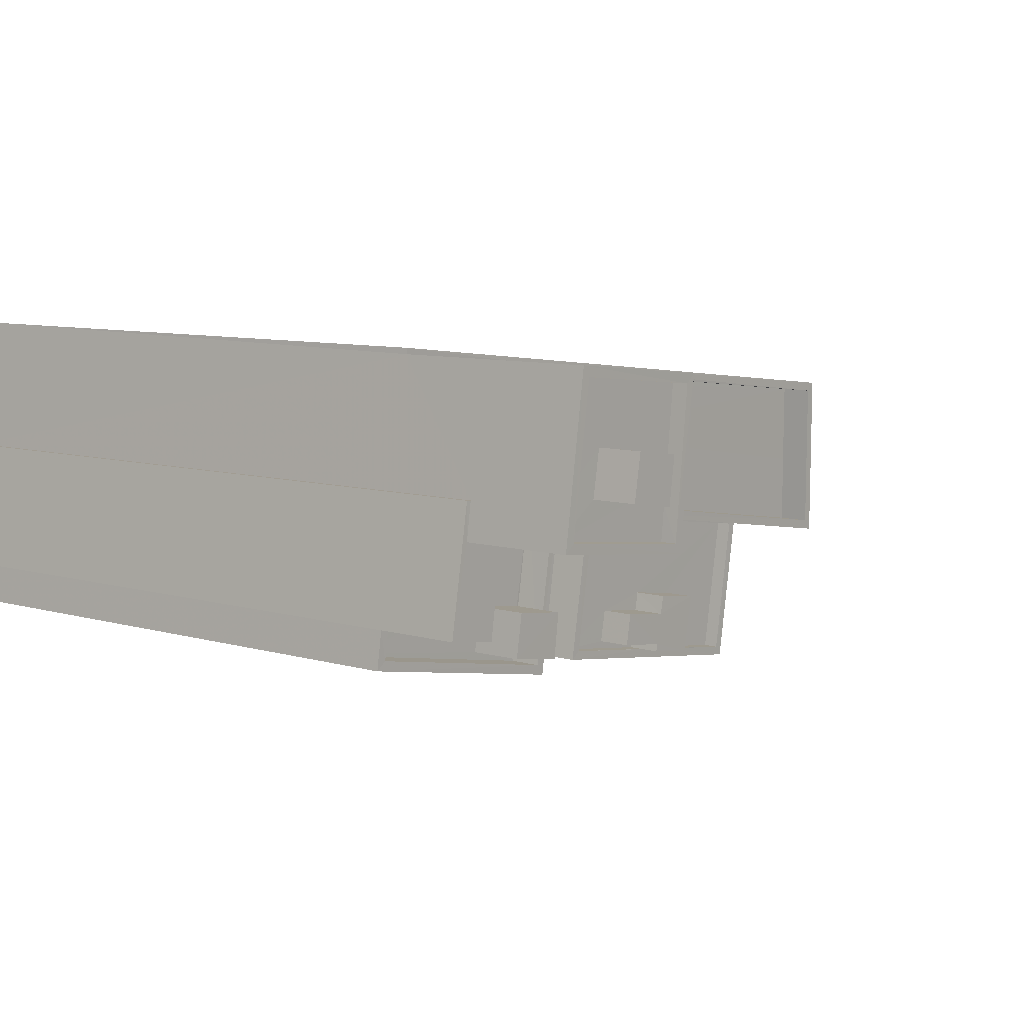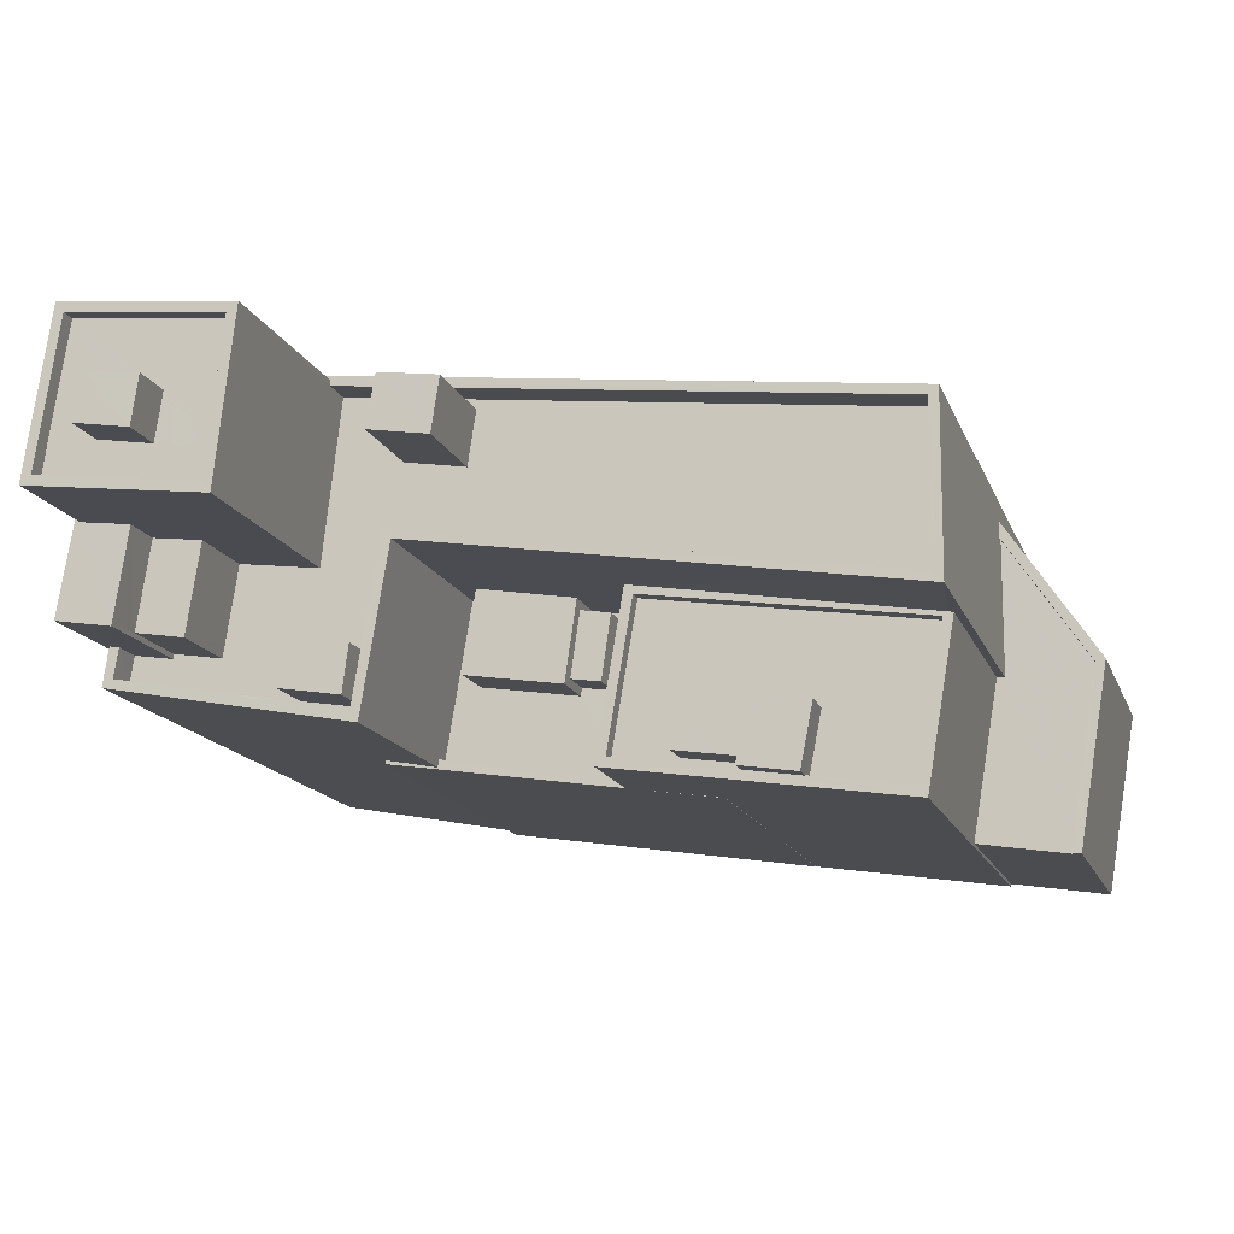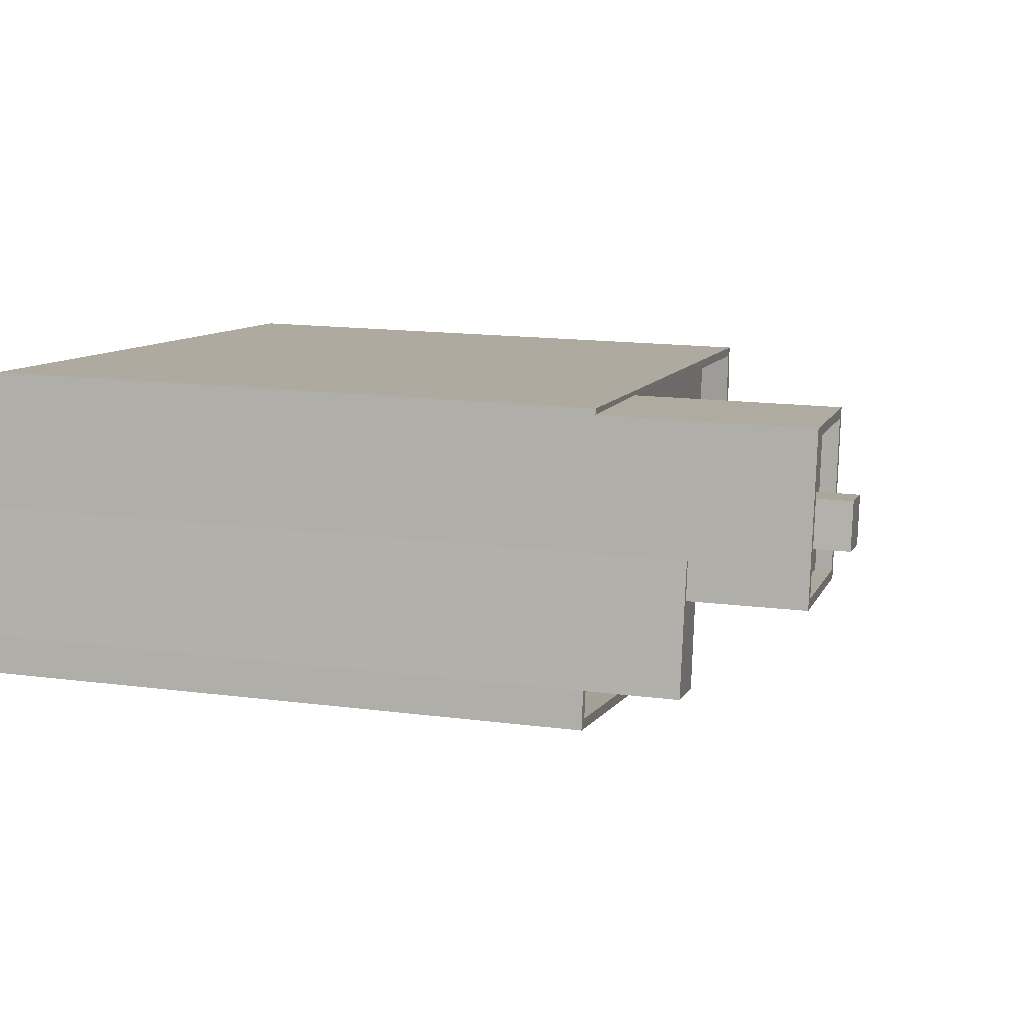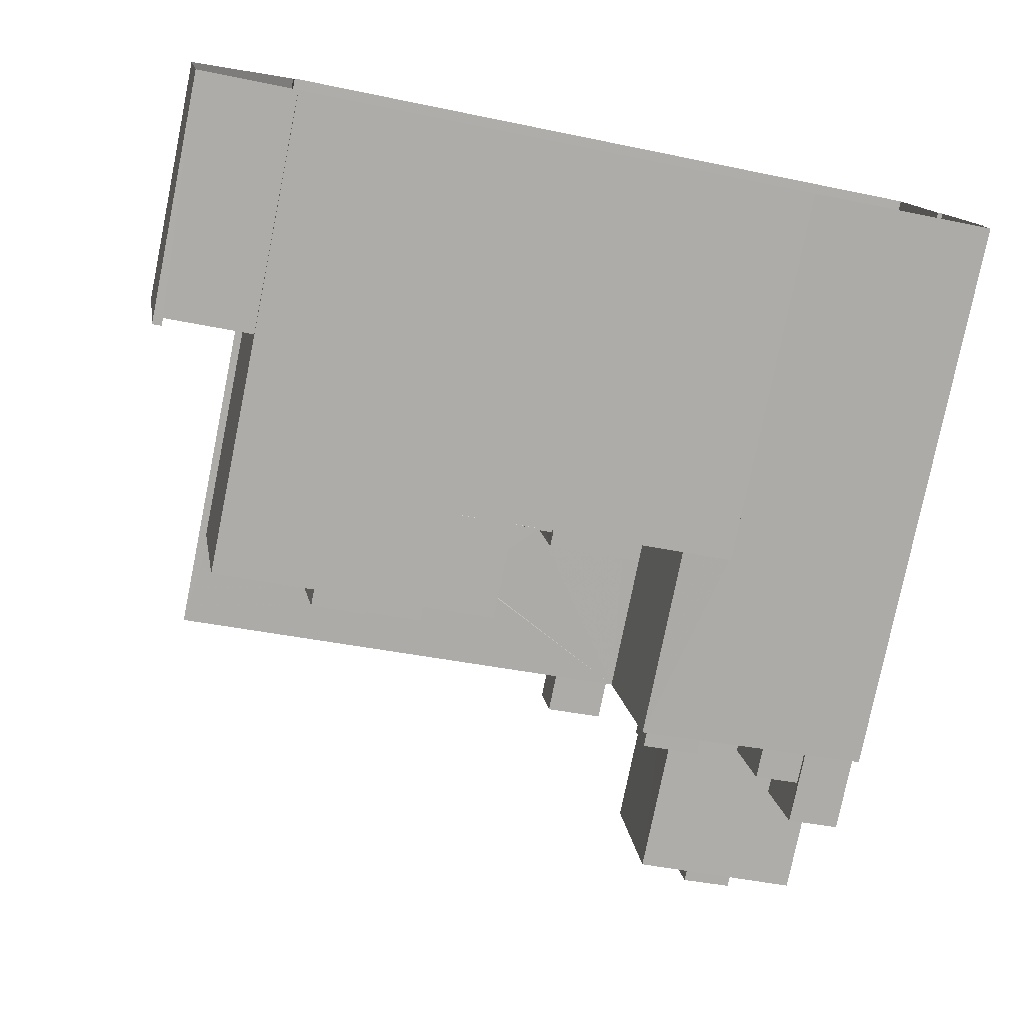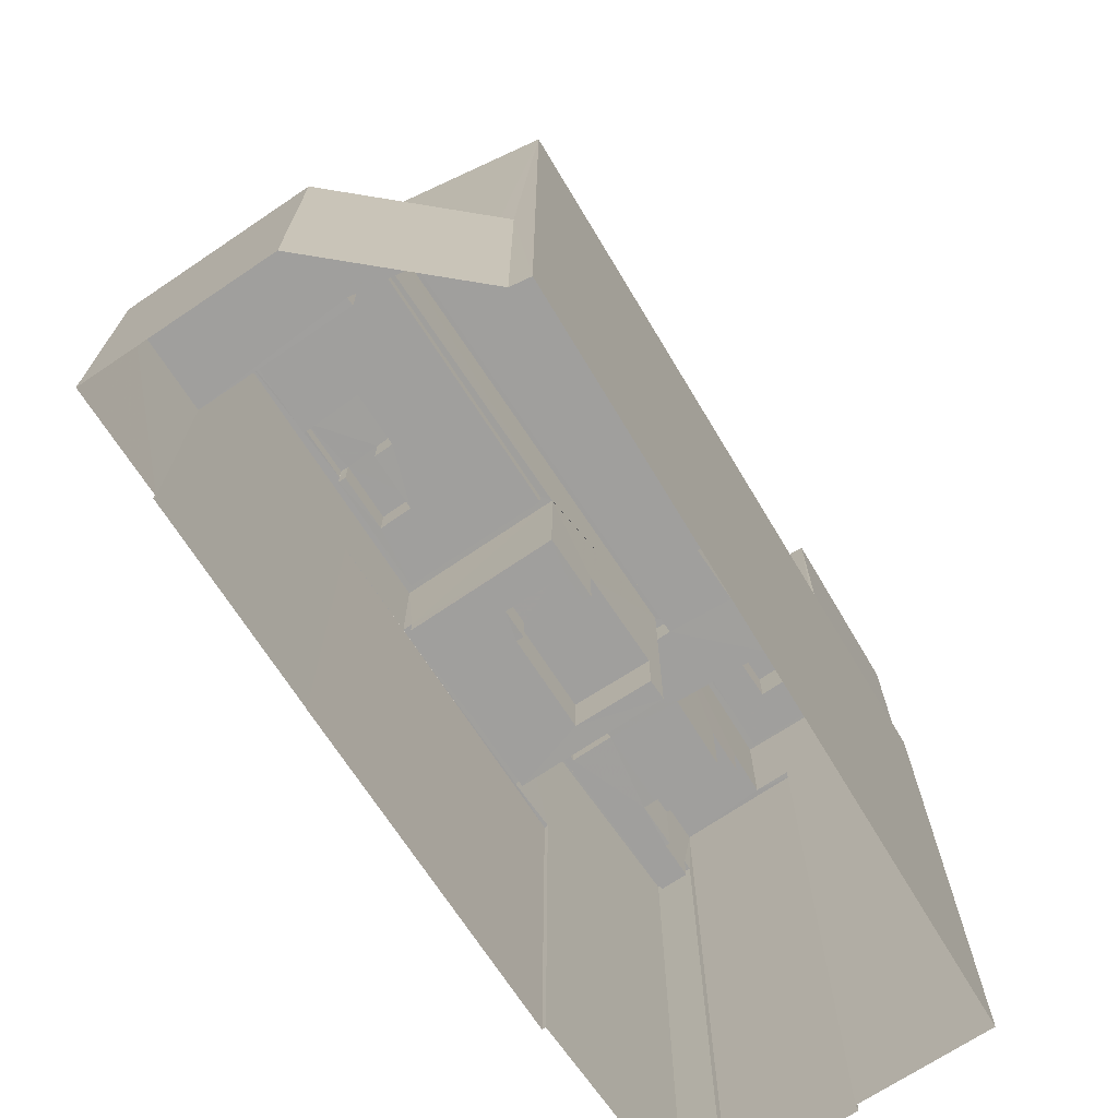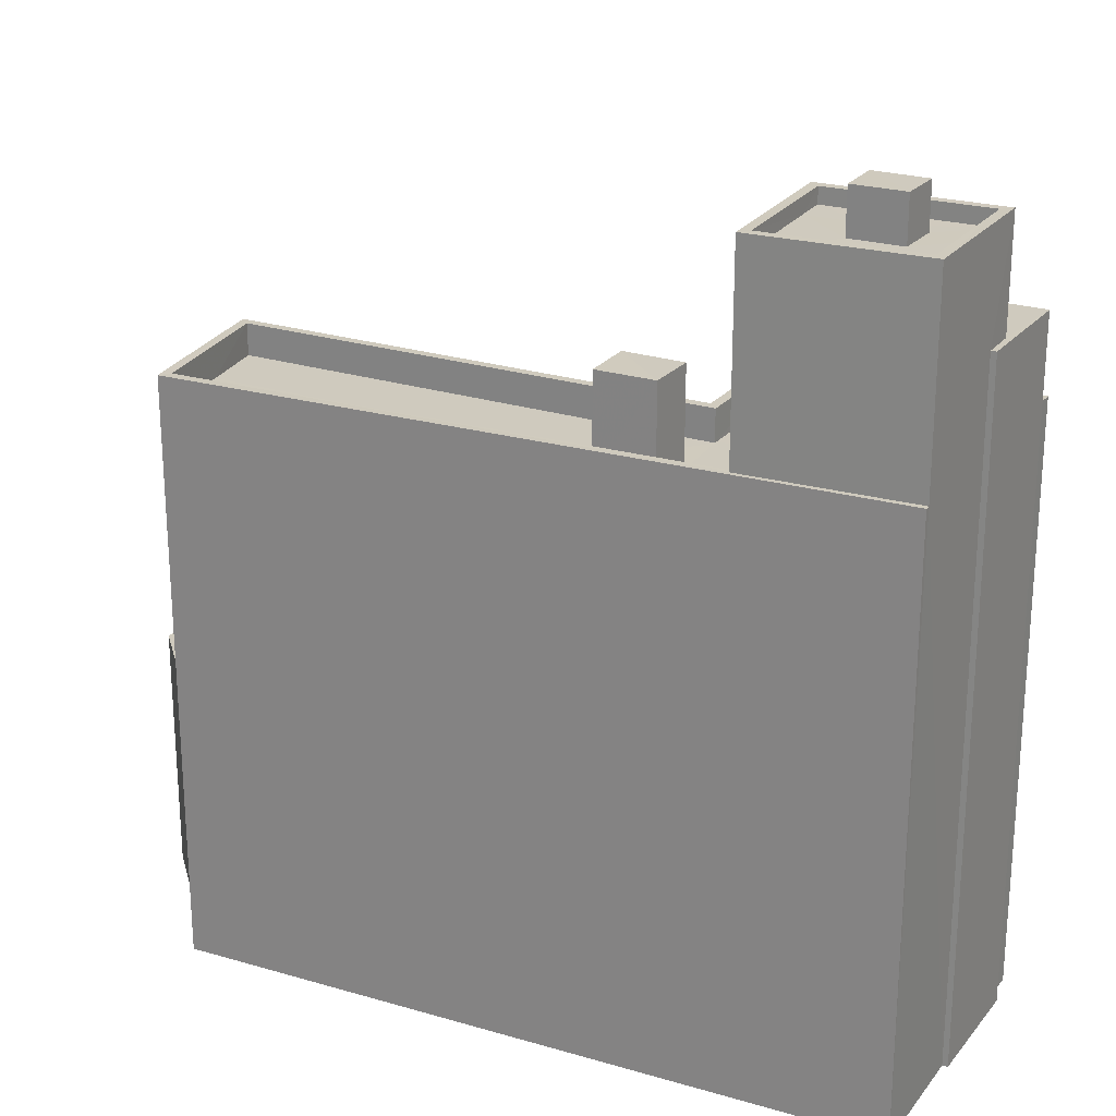
<metadata>
{"format":"obj","ext":"obj","renderer":"f3d","projection":"perspective","resolution":1024,"background":"white","views":[{"elev":8.5,"azim":-51.4,"up":"+Y"},{"elev":-14.8,"azim":16.2,"up":"+Y"},{"elev":15.6,"azim":-74.7,"up":"+Y"},{"elev":-78.2,"azim":168.5,"up":"+Y"},{"elev":-71.4,"azim":114.5,"up":"+Z"},{"elev":23.2,"azim":-160.4,"up":"+Z"}]}
</metadata>
<code>
v -8.886e+04 -9.936e+04 8.415
v -8.884e+04 -9.936e+04 8.415
v -8.886e+04 -9.937e+04 8.416
v -8.886e+04 -9.936e+04 8.416
v -8.886e+04 -9.936e+04 8.416
v -8.886e+04 -9.936e+04 8.416
v -8.886e+04 -9.936e+04 8.416
v -8.884e+04 -9.936e+04 8.415
v -8.884e+04 -9.937e+04 8.415
v -8.884e+04 -9.937e+04 8.415
v -8.883e+04 -9.936e+04 8.415
v -8.884e+04 -9.937e+04 8.415
v -8.886e+04 -9.936e+04 8.416
v -8.884e+04 -9.937e+04 8.415
v -8.886e+04 -9.937e+04 8.416
v -8.884e+04 -9.937e+04 8.415
v -8.885e+04 -9.936e+04 24.02
v -8.885e+04 -9.936e+04 24.02
v -8.884e+04 -9.936e+04 24.02
v -8.884e+04 -9.936e+04 24.02
v -8.885e+04 -9.936e+04 29.16
v -8.885e+04 -9.936e+04 29.16
v -8.885e+04 -9.936e+04 29.16
v -8.885e+04 -9.936e+04 29.16
v -8.884e+04 -9.936e+04 26.16
v -8.884e+04 -9.936e+04 26.16
v -8.885e+04 -9.936e+04 26.16
v -8.885e+04 -9.936e+04 26.16
v -8.885e+04 -9.936e+04 26.16
v -8.885e+04 -9.936e+04 26.16
v -8.885e+04 -9.936e+04 26.16
v -8.885e+04 -9.936e+04 26.16
v -8.886e+04 -9.936e+04 33.49
v -8.886e+04 -9.936e+04 33.49
v -8.885e+04 -9.936e+04 33.49
v -8.886e+04 -9.936e+04 33.49
v -8.886e+04 -9.936e+04 33.49
v -8.886e+04 -9.936e+04 33.49
v -8.886e+04 -9.936e+04 33.49
v -8.886e+04 -9.936e+04 33.49
v -8.885e+04 -9.937e+04 20.78
v -8.885e+04 -9.937e+04 20.78
v -8.885e+04 -9.937e+04 20.78
v -8.884e+04 -9.937e+04 20.78
v -8.884e+04 -9.937e+04 20.78
v -8.885e+04 -9.937e+04 20.78
v -8.886e+04 -9.937e+04 20.78
v -8.886e+04 -9.937e+04 20.78
v -8.884e+04 -9.937e+04 24.64
v -8.884e+04 -9.937e+04 24.64
v -8.884e+04 -9.937e+04 24.64
v -8.884e+04 -9.937e+04 24.64
v -8.884e+04 -9.937e+04 24.64
v -8.884e+04 -9.937e+04 24.64
v -8.885e+04 -9.937e+04 24.64
v -8.885e+04 -9.937e+04 24.64
v -8.886e+04 -9.936e+04 28.65
v -8.886e+04 -9.936e+04 28.65
v -8.886e+04 -9.936e+04 28.65
v -8.886e+04 -9.936e+04 28.65
v -8.884e+04 -9.936e+04 16.39
v -8.884e+04 -9.936e+04 16.39
v -8.883e+04 -9.936e+04 16.39
v -8.883e+04 -9.936e+04 16.39
v -8.884e+04 -9.937e+04 16.39
v -8.884e+04 -9.937e+04 16.39
v -8.885e+04 -9.937e+04 27.16
v -8.885e+04 -9.937e+04 27.16
v -8.885e+04 -9.936e+04 27.16
v -8.884e+04 -9.936e+04 27.16
v -8.884e+04 -9.936e+04 27.16
v -8.886e+04 -9.936e+04 27.16
v -8.884e+04 -9.936e+04 27.16
v -8.886e+04 -9.936e+04 27.16
v -8.886e+04 -9.936e+04 27.16
v -8.885e+04 -9.936e+04 27.16
v -8.886e+04 -9.936e+04 27.16
v -8.886e+04 -9.936e+04 27.16
v -8.886e+04 -9.936e+04 27.16
v -8.885e+04 -9.936e+04 27.16
v -8.884e+04 -9.936e+04 27.16
v -8.885e+04 -9.936e+04 27.16
v -8.886e+04 -9.936e+04 32.99
v -8.886e+04 -9.936e+04 32.99
v -8.886e+04 -9.936e+04 32.99
v -8.886e+04 -9.936e+04 32.99
v -8.886e+04 -9.936e+04 32.99
v -8.886e+04 -9.936e+04 32.99
v -8.886e+04 -9.936e+04 30.02
v -8.886e+04 -9.936e+04 30.02
v -8.886e+04 -9.936e+04 30.02
v -8.886e+04 -9.936e+04 30.02
v -8.886e+04 -9.936e+04 30.02
v -8.886e+04 -9.936e+04 30.02
v -8.884e+04 -9.936e+04 16.14
v -8.883e+04 -9.936e+04 16.14
v -8.884e+04 -9.936e+04 16.14
v -8.884e+04 -9.937e+04 16.14
v -8.884e+04 -9.937e+04 16.14
v -8.884e+04 -9.936e+04 16.14
v -8.884e+04 -9.936e+04 23.52
v -8.884e+04 -9.937e+04 23.52
v -8.884e+04 -9.937e+04 23.52
v -8.885e+04 -9.936e+04 23.52
v -8.884e+04 -9.937e+04 23.52
v -8.884e+04 -9.937e+04 23.52
v -8.884e+04 -9.937e+04 23.52
v -8.885e+04 -9.937e+04 23.52
v -8.885e+04 -9.937e+04 23.52
v -8.885e+04 -9.937e+04 23.52
v -8.884e+04 -9.937e+04 23.52
v -8.884e+04 -9.937e+04 23.52
v -8.885e+04 -9.936e+04 21.91
v -8.885e+04 -9.936e+04 21.91
v -8.885e+04 -9.936e+04 21.91
v -8.885e+04 -9.936e+04 21.91
v -8.885e+04 -9.936e+04 21.47
v -8.885e+04 -9.936e+04 21.47
v -8.885e+04 -9.936e+04 21.47
v -8.885e+04 -9.936e+04 21.47
v -8.885e+04 -9.936e+04 27.81
v -8.886e+04 -9.936e+04 27.81
v -8.886e+04 -9.937e+04 27.81
v -8.885e+04 -9.937e+04 27.81
v -8.886e+04 -9.937e+04 26.16
v -8.886e+04 -9.936e+04 26.16
v -8.886e+04 -9.936e+04 26.16
v -8.885e+04 -9.936e+04 26.16
v -8.885e+04 -9.937e+04 26.16
v -8.886e+04 -9.936e+04 26.16
v -8.886e+04 -9.936e+04 26.16
v -8.886e+04 -9.936e+04 26.16
v -8.884e+04 -9.936e+04 26.16
v -8.885e+04 -9.936e+04 26.16
v -8.886e+04 -9.936e+04 26.16
v -8.885e+04 -9.937e+04 26.16
v -8.886e+04 -9.936e+04 34.39
v -8.886e+04 -9.936e+04 34.39
v -8.886e+04 -9.936e+04 34.39
v -8.886e+04 -9.936e+04 34.39
v -8.886e+04 -9.936e+04 26.16
v -8.886e+04 -9.936e+04 26.16
v -8.886e+04 -9.936e+04 26.16
v -8.886e+04 -9.936e+04 26.16
v -8.884e+04 -9.936e+04 24.02
v -8.884e+04 -9.937e+04 24.02
v -8.884e+04 -9.937e+04 24.02
v -8.884e+04 -9.937e+04 24.02
v -8.885e+04 -9.937e+04 24.02
v -8.885e+04 -9.936e+04 24.02
v -8.885e+04 -9.937e+04 24.02
v -8.884e+04 -9.937e+04 24.02
v -8.884e+04 -9.937e+04 24.02
v -8.884e+04 -9.937e+04 24.02
v -8.886e+04 -9.936e+04 32.99
v -8.886e+04 -9.936e+04 32.99
v -8.886e+04 -9.936e+04 32.99
v -8.886e+04 -9.936e+04 32.99
v -8.885e+04 -9.937e+04 20.28
v -8.885e+04 -9.936e+04 20.28
v -8.885e+04 -9.936e+04 20.28
v -8.885e+04 -9.936e+04 20.28
v -8.885e+04 -9.937e+04 20.28
v -8.885e+04 -9.936e+04 20.28
v -8.885e+04 -9.936e+04 20.28
v -8.885e+04 -9.936e+04 20.28
v -8.885e+04 -9.936e+04 20.28
v -8.885e+04 -9.936e+04 20.28
v -8.885e+04 -9.936e+04 20.28
v -8.885e+04 -9.936e+04 20.28
f 1 2 3
f 4 1 3
f 5 6 4
f 7 6 5
f 2 8 9
f 10 8 11
f 10 11 12
f 13 5 3
f 14 9 10
f 15 3 16
f 16 3 9
f 3 2 9
f 5 4 3
f 9 8 10
f 17 18 19
f 20 17 19
f 21 22 23
f 24 21 23
f 25 26 27
f 28 29 30
f 28 31 29
f 31 32 26
f 26 32 27
f 28 32 31
f 33 34 35
f 34 36 35
f 37 38 39
f 40 37 39
f 39 38 36
f 39 36 34
f 41 42 43
f 44 45 43
f 46 47 48
f 42 46 43
f 44 43 48
f 43 46 48
f 49 50 51
f 51 50 52
f 53 52 54
f 54 50 55
f 54 55 56
f 52 50 54
f 57 58 59
f 57 60 58
f 61 62 63
f 63 64 65
f 64 66 65
f 62 64 63
f 67 68 69
f 69 70 71
f 68 67 72
f 70 73 71
f 72 74 75
f 76 73 77
f 76 77 78
f 75 74 79
f 80 81 76
f 67 69 82
f 71 73 81
f 69 71 82
f 72 67 74
f 81 73 76
f 83 84 85
f 86 83 87
f 84 88 85
f 83 85 87
f 89 90 91
f 92 91 93
f 93 91 94
f 91 90 94
f 95 96 97
f 96 95 98
f 99 98 95
f 99 95 100
f 101 102 103
f 101 104 105
f 103 102 106
f 107 108 109
f 110 104 109
f 111 108 107
f 112 105 110
f 102 101 105
f 108 110 109
f 105 104 110
f 113 114 115
f 113 116 114
f 117 118 119
f 120 117 119
f 121 122 123
f 124 121 123
f 125 126 127
f 29 128 30
f 125 127 129
f 130 131 132
f 29 131 128
f 30 128 27
f 133 25 27
f 133 27 128
f 129 128 134
f 130 135 131
f 131 135 134
f 125 129 136
f 136 129 134
f 128 131 134
f 137 138 139
f 137 140 138
f 135 130 141
f 125 135 141
f 125 141 126
f 126 142 143
f 141 144 142
f 126 141 142
f 33 35 37
f 40 33 37
f 20 19 145
f 146 147 145
f 147 148 149
f 17 150 18
f 149 151 150
f 150 151 18
f 148 152 151
f 153 154 146
f 19 146 145
f 147 154 148
f 154 147 146
f 148 151 149
f 155 156 88
f 157 86 87
f 157 158 86
f 158 156 155
f 88 156 85
f 158 157 156
f 159 160 161
f 161 160 162
f 159 163 164
f 165 163 166
f 167 168 166
f 169 168 167
f 170 164 165
f 160 159 164
f 168 165 166
f 164 163 165
f 80 26 81
f 80 31 26
f 71 133 128
f 82 71 128
f 14 99 147
f 147 99 145
f 14 10 99
f 145 99 100
f 54 56 108
f 111 54 108
f 164 170 117
f 169 167 120
f 117 120 115
f 164 117 115
f 120 167 113
f 115 120 113
f 30 21 24
f 30 27 21
f 135 121 134
f 135 122 121
f 39 84 83
f 39 34 84
f 23 32 28
f 23 22 32
f 127 126 74
f 126 143 79
f 126 79 74
f 156 157 138
f 140 156 138
f 9 44 16
f 9 45 44
f 67 82 128
f 129 67 128
f 30 23 28
f 30 24 23
f 75 7 5
f 7 75 94
f 142 93 79
f 143 142 79
f 93 94 79
f 79 94 75
f 43 149 41
f 149 150 41
f 41 166 163
f 41 150 166
f 100 95 145
f 95 70 145
f 162 116 161
f 161 116 69
f 17 70 69
f 167 166 113
f 116 113 69
f 20 70 17
f 145 70 20
f 150 17 69
f 113 166 150
f 113 150 69
f 97 96 64
f 62 97 64
f 99 10 98
f 10 12 98
f 98 65 66
f 98 12 65
f 22 21 27
f 32 22 27
f 50 49 105
f 112 50 105
f 133 71 25
f 25 81 26
f 25 71 81
f 123 122 135
f 125 123 135
f 148 154 52
f 53 148 52
f 84 34 88
f 88 33 155
f 88 34 33
f 134 124 136
f 134 121 124
f 151 109 104
f 18 151 104
f 3 15 48
f 47 3 48
f 87 139 138
f 157 87 138
f 141 130 58
f 130 132 59
f 58 130 59
f 68 42 69
f 69 42 161
f 68 46 42
f 161 42 159
f 105 51 102
f 105 49 51
f 52 153 51
f 51 153 102
f 52 154 153
f 102 153 106
f 9 14 45
f 14 147 45
f 45 149 43
f 45 147 149
f 4 6 90
f 89 4 90
f 74 129 127
f 74 67 129
f 142 60 93
f 93 60 92
f 142 144 60
f 92 60 57
f 73 2 1
f 77 73 1
f 116 160 114
f 116 162 160
f 1 4 78
f 1 78 77
f 89 91 38
f 4 89 78
f 78 89 37
f 37 89 38
f 94 90 6
f 7 94 6
f 107 109 151
f 152 107 151
f 64 96 98
f 66 64 98
f 33 158 155
f 33 40 158
f 41 159 42
f 41 163 159
f 168 118 165
f 168 119 118
f 38 92 36
f 36 59 131
f 38 91 92
f 131 59 132
f 59 92 57
f 36 92 59
f 169 119 168
f 169 120 119
f 146 101 103
f 146 19 101
f 5 13 72
f 75 5 72
f 158 40 86
f 86 39 83
f 86 40 39
f 165 117 170
f 165 118 117
f 76 35 80
f 31 80 29
f 29 36 131
f 80 35 36
f 29 80 36
f 18 104 101
f 19 18 101
f 106 146 103
f 106 153 146
f 108 56 55
f 110 108 55
f 124 123 125
f 136 124 125
f 61 63 11
f 8 61 11
f 70 95 62
f 70 62 73
f 61 2 73
f 62 95 97
f 61 8 2
f 62 61 73
f 16 48 15
f 16 44 48
f 137 156 140
f 137 85 156
f 111 152 54
f 54 152 53
f 111 107 152
f 53 152 148
f 160 164 115
f 114 160 115
f 60 141 58
f 60 144 141
f 11 65 12
f 11 63 65
f 76 37 35
f 76 78 37
f 13 47 72
f 72 47 68
f 13 3 47
f 68 47 46
f 139 85 137
f 139 87 85
f 112 110 55
f 50 112 55

</code>
